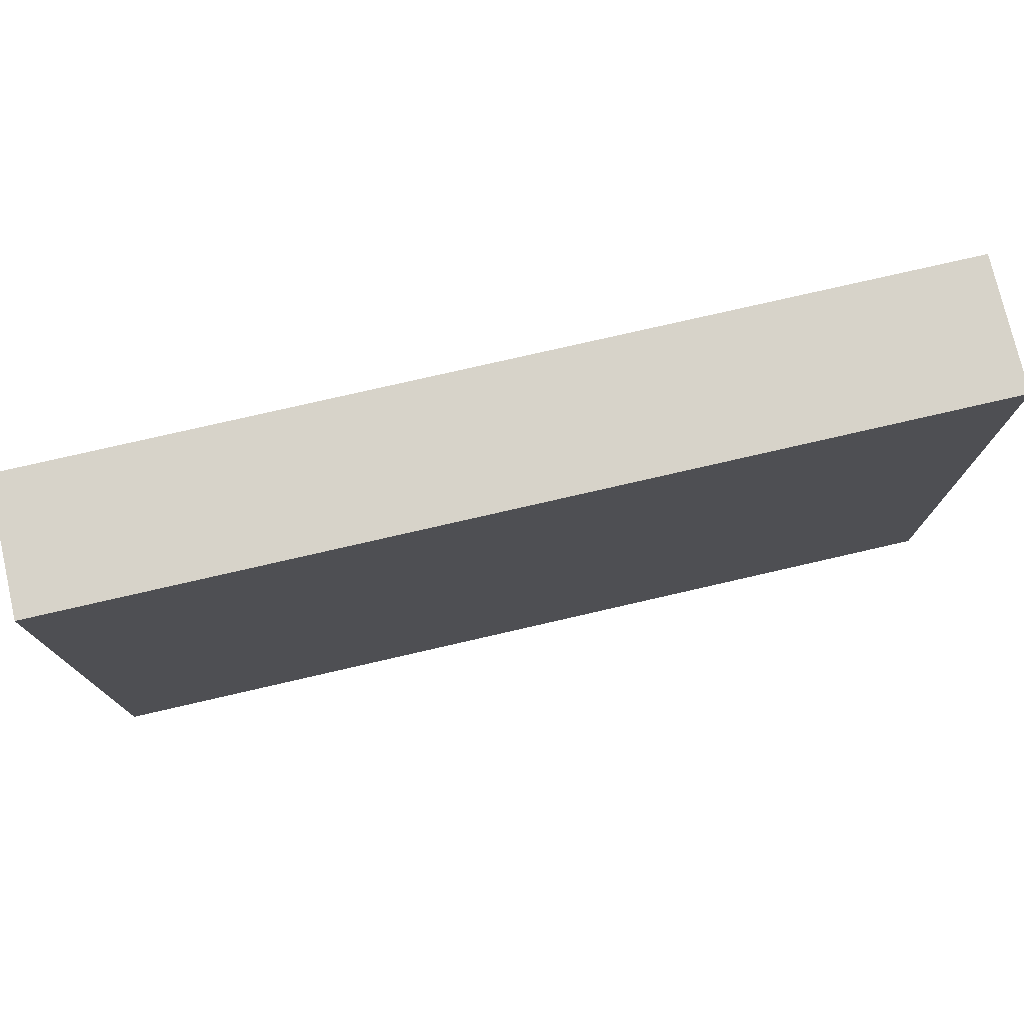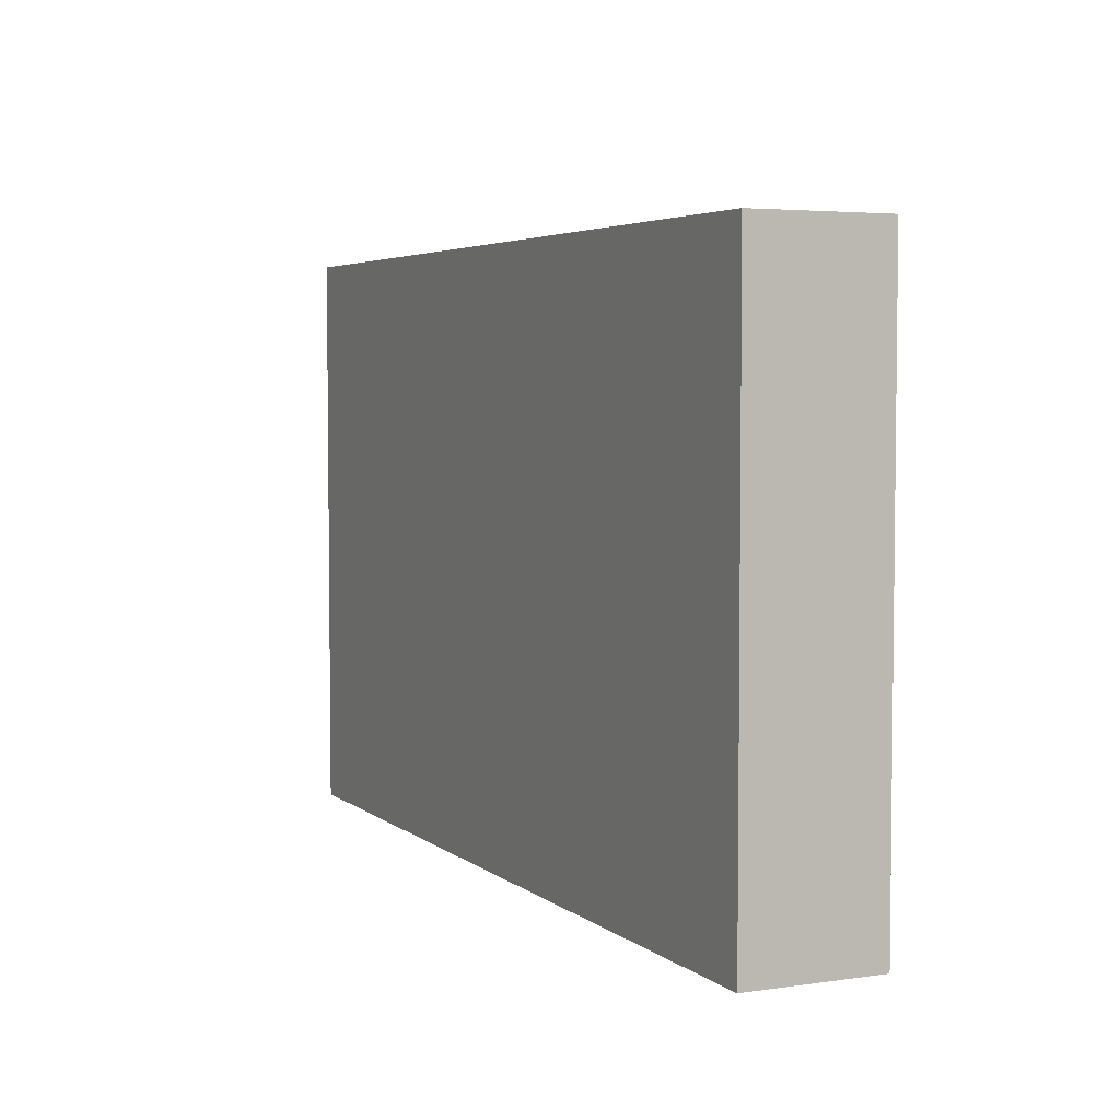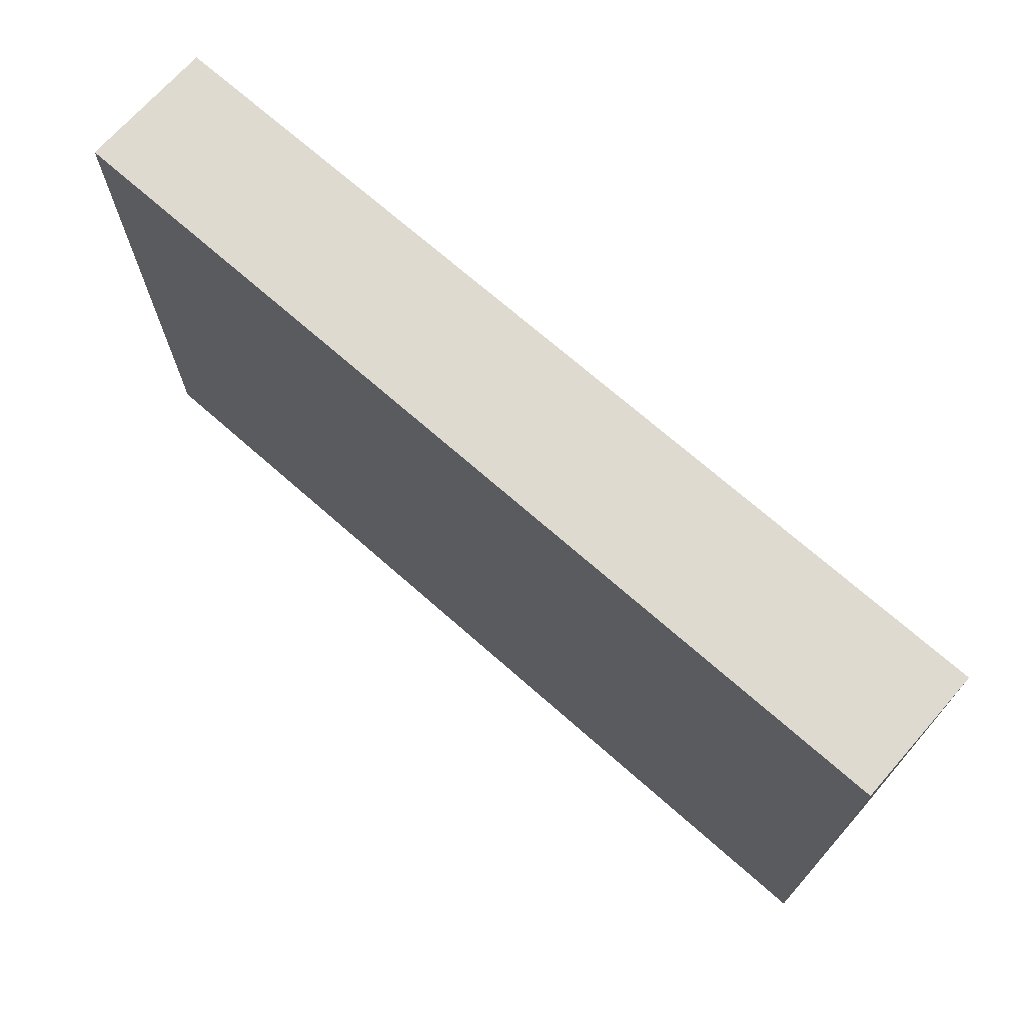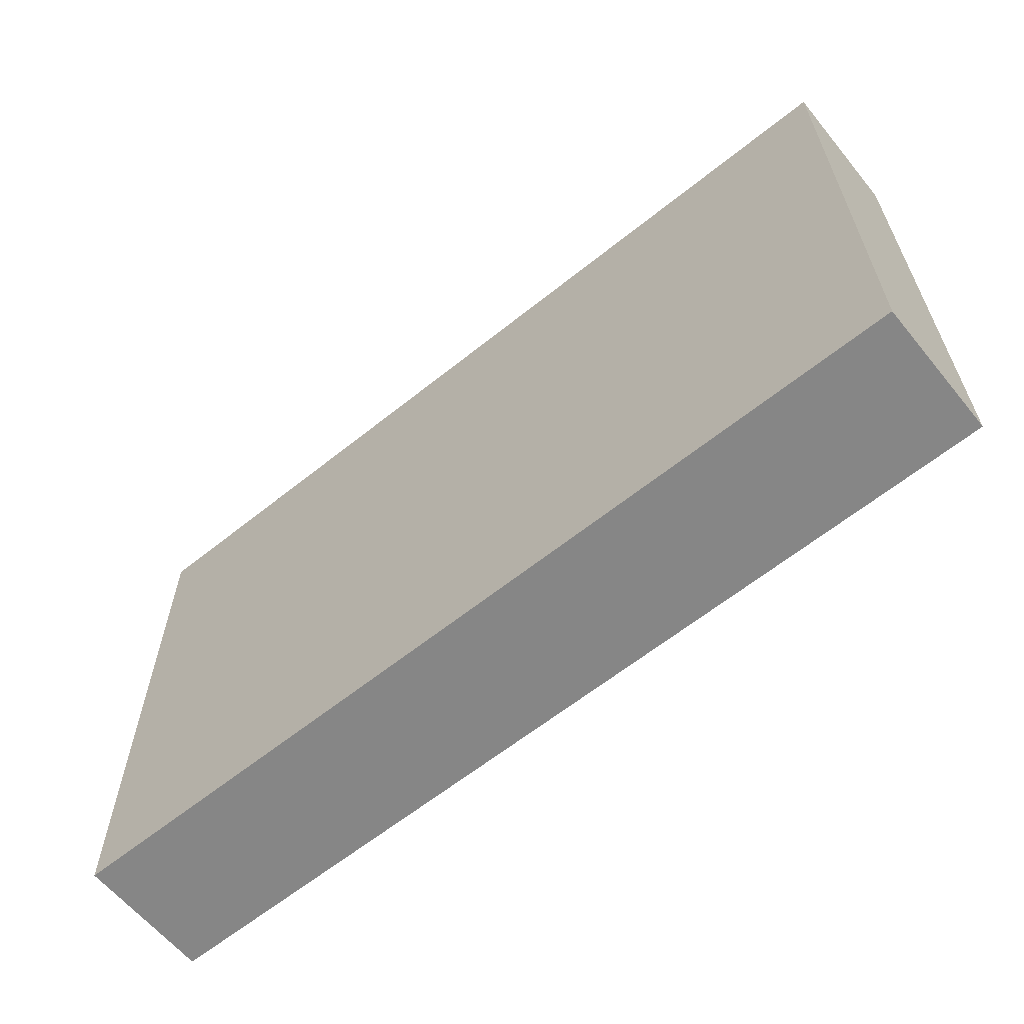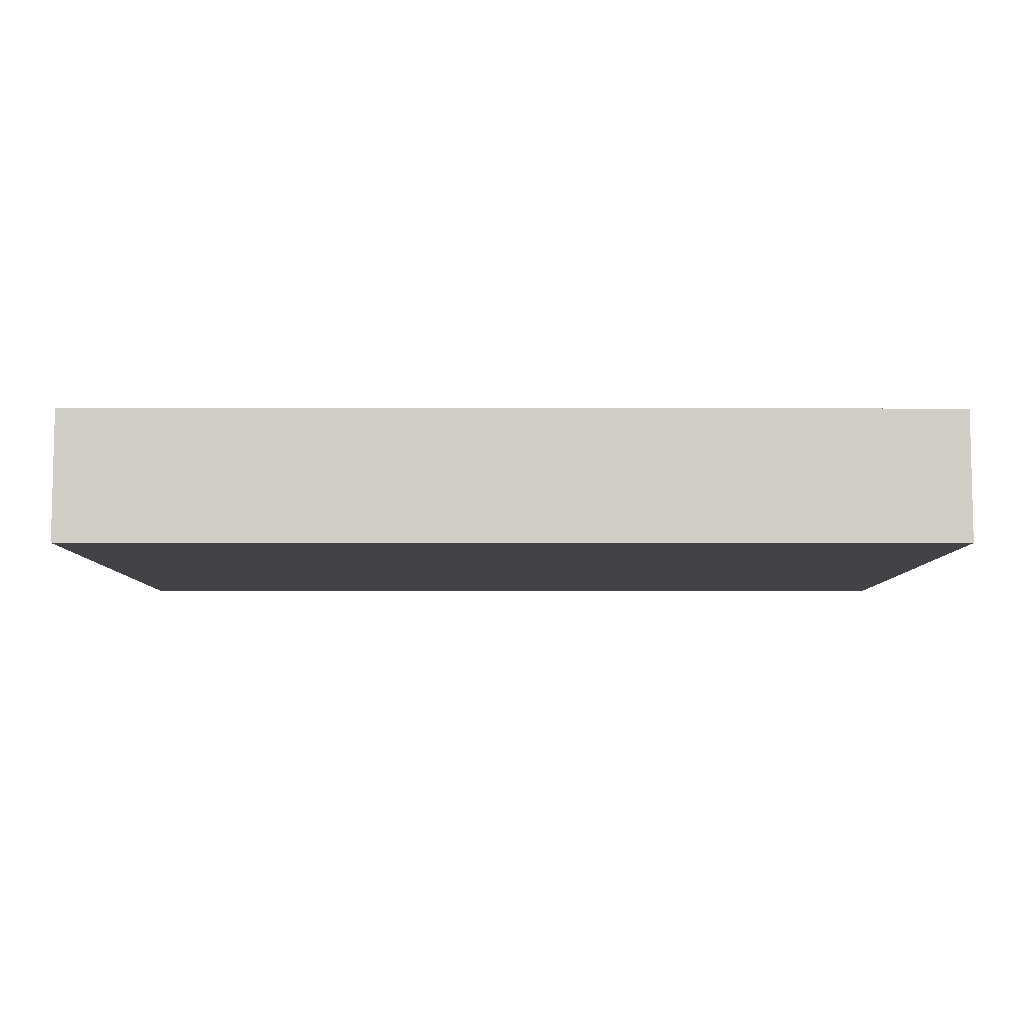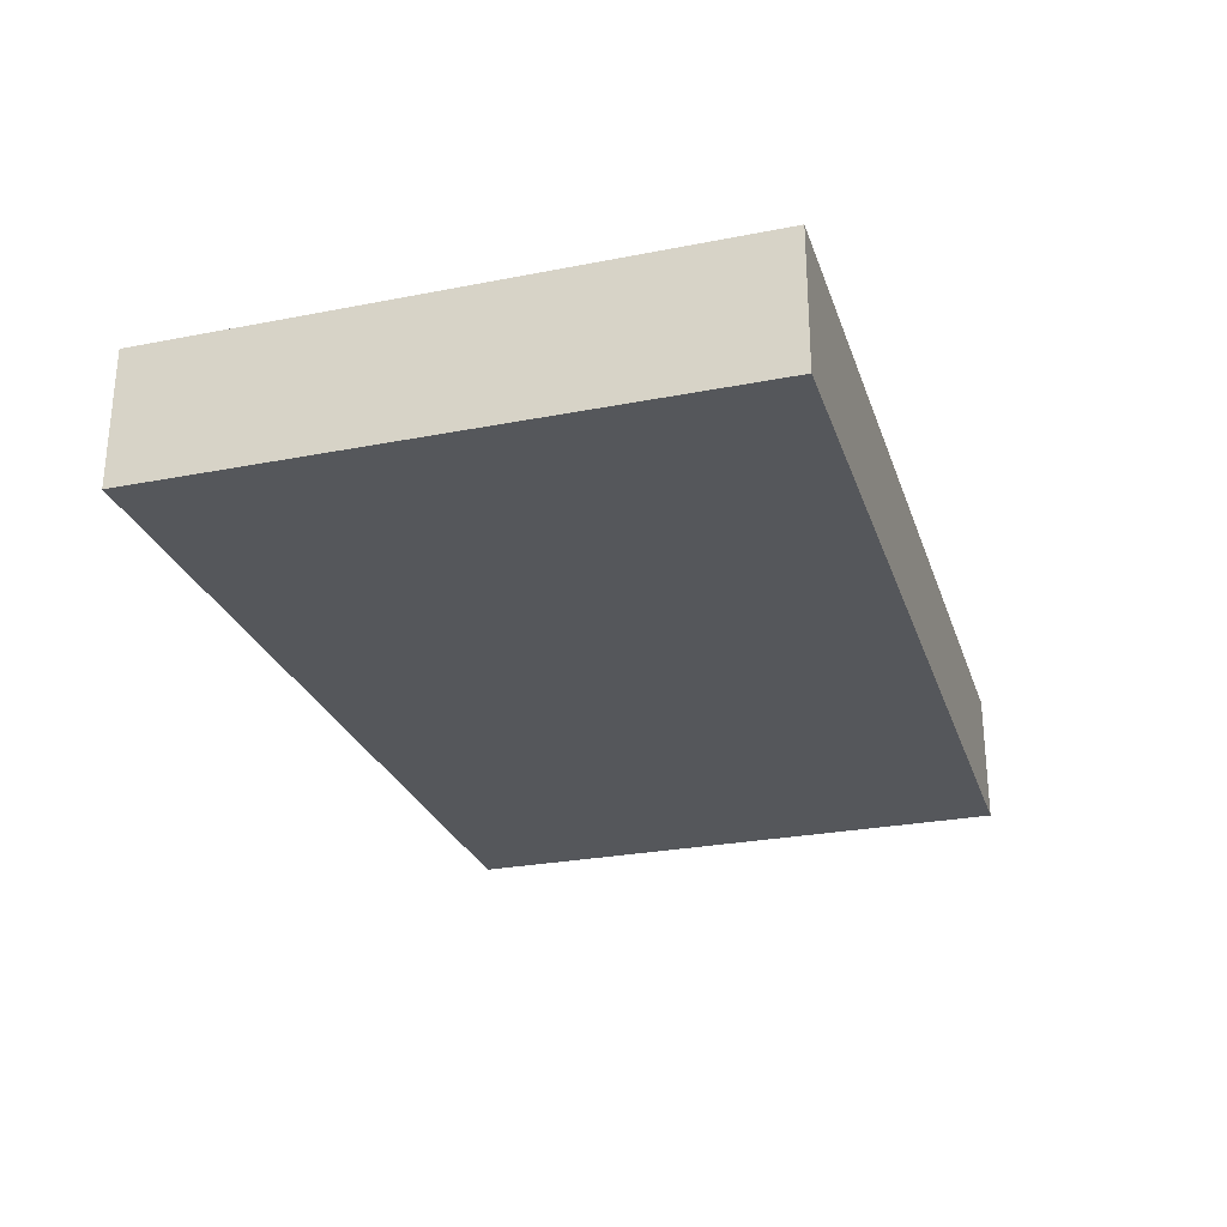
<metadata>
{"format":"obj","ext":"obj","renderer":"f3d","projection":"perspective","resolution":1024,"background":"white","views":[{"elev":76.2,"azim":-13.0,"up":"+Y"},{"elev":4.4,"azim":-115.1,"up":"+Y"},{"elev":70.6,"azim":41.4,"up":"+Y"},{"elev":-62.0,"azim":-140.8,"up":"+Y"},{"elev":-7.2,"azim":179.9,"up":"+Z"},{"elev":-27.0,"azim":106.9,"up":"+Z"}]}
</metadata>
<code>
v -3.957 0 0.6546
v 4.078 0 0.6546
v -3.957 5.121 0.6546
v 4.078 5.121 0.6546
v -3.957 5.121 -0.5338
v 4.078 5.121 -0.5338
v -3.957 0 -0.5338
v 4.078 0 -0.5338
f 1 2 4 3
f 3 4 6 5
f 5 6 8 7
f 7 8 2 1
f 2 8 6 4
f 7 1 3 5

</code>
